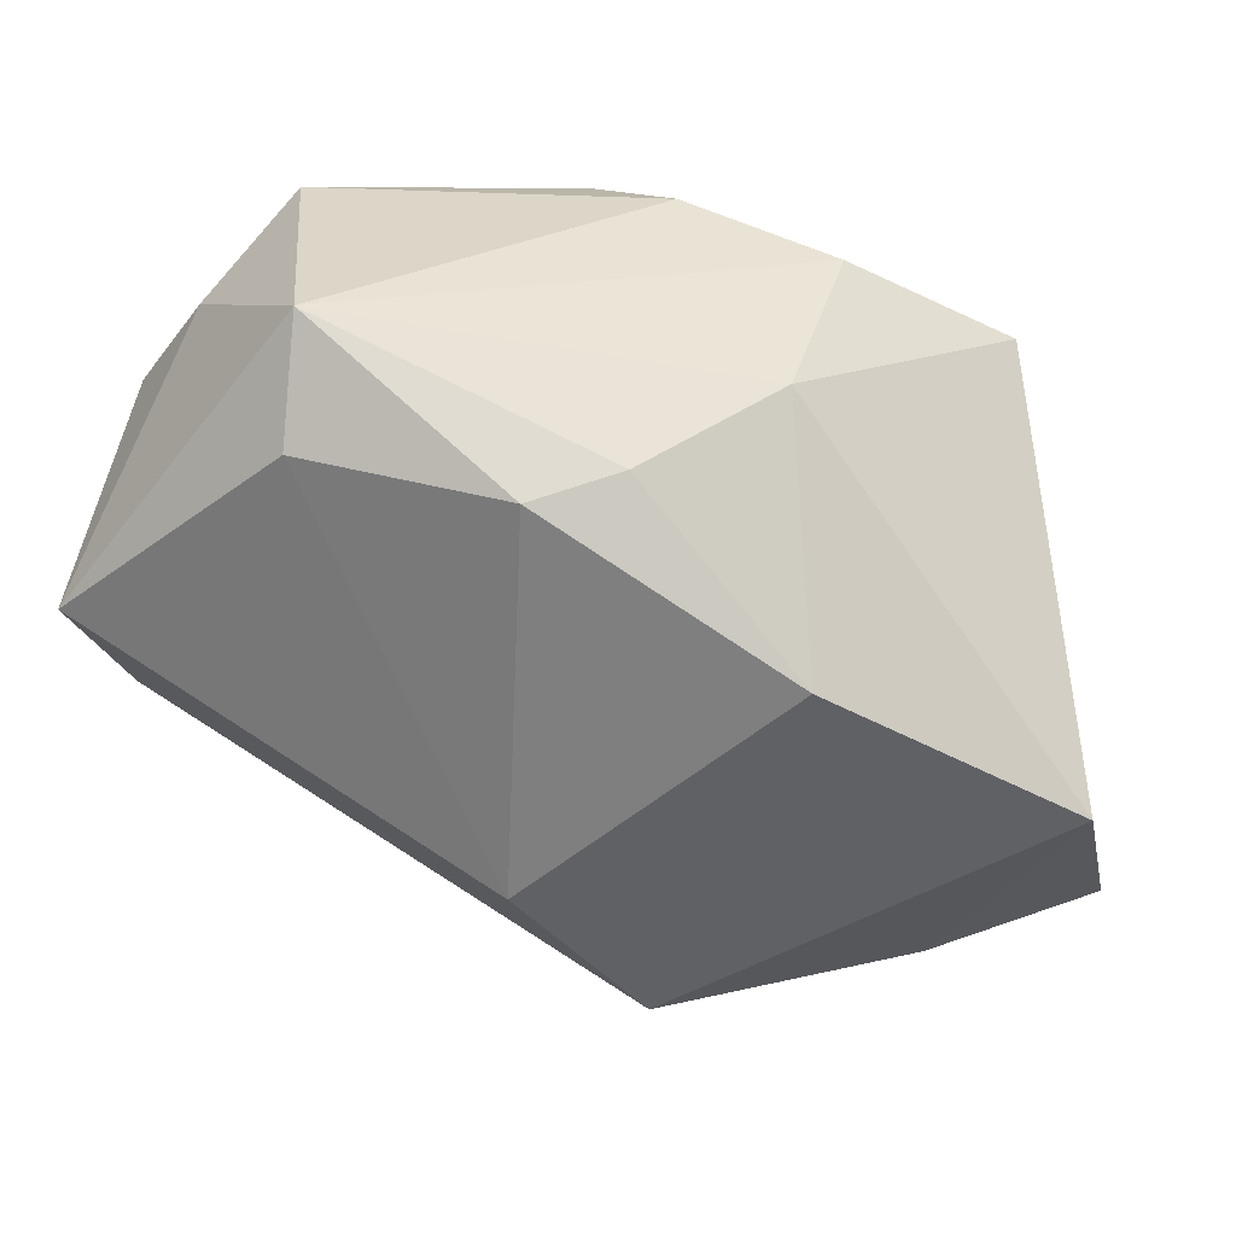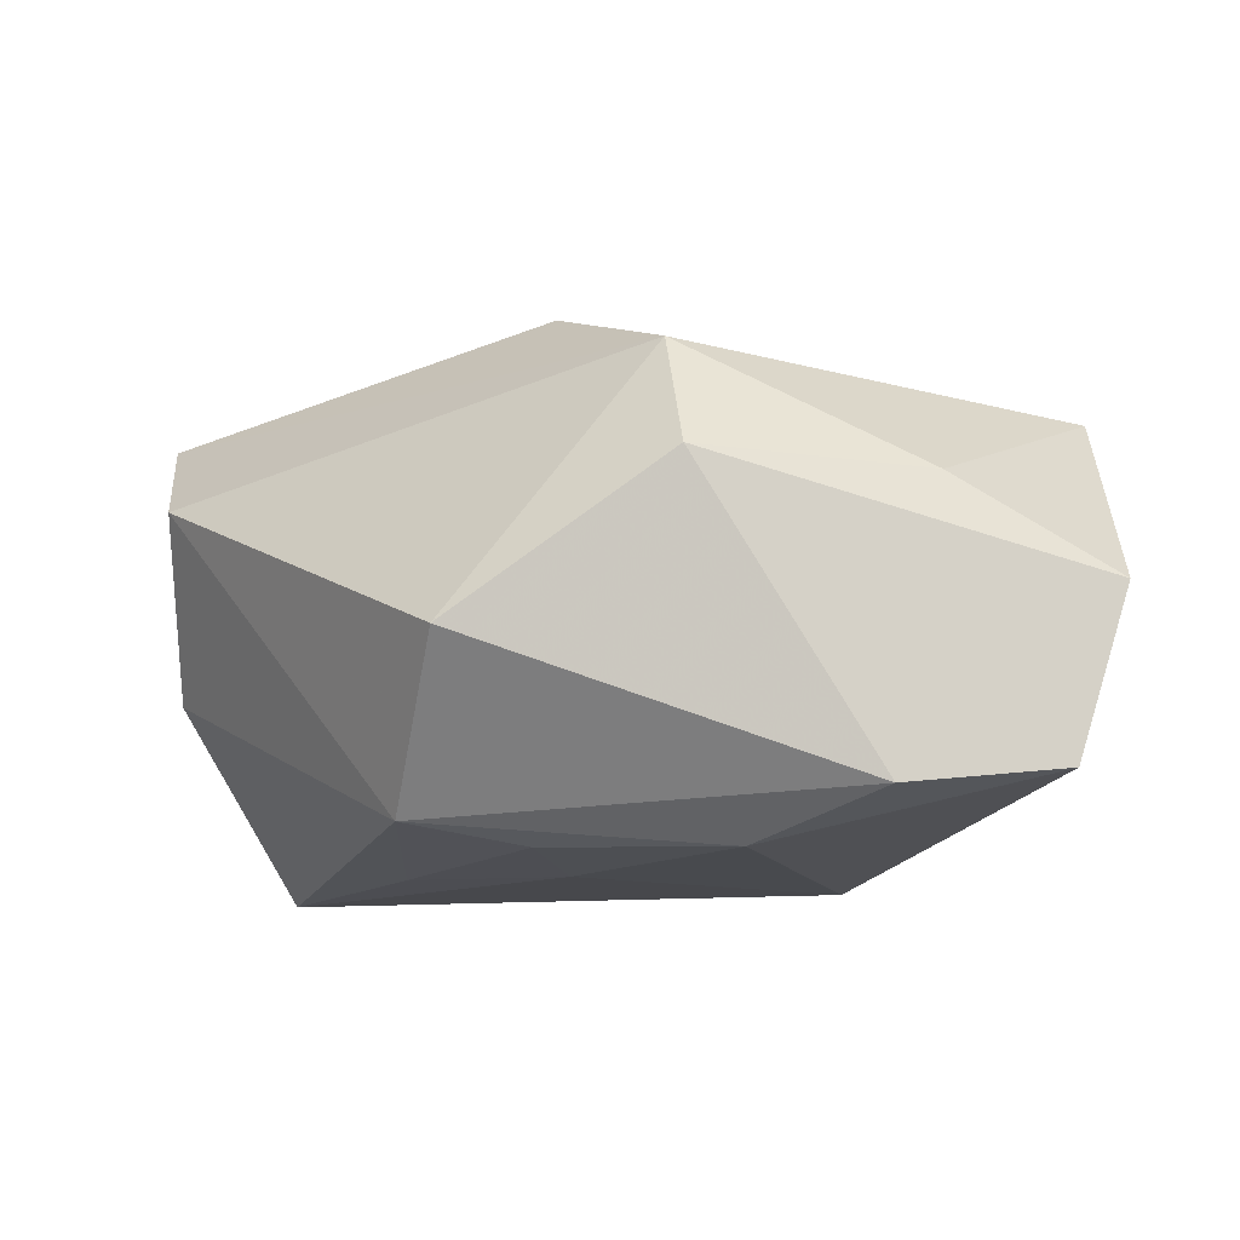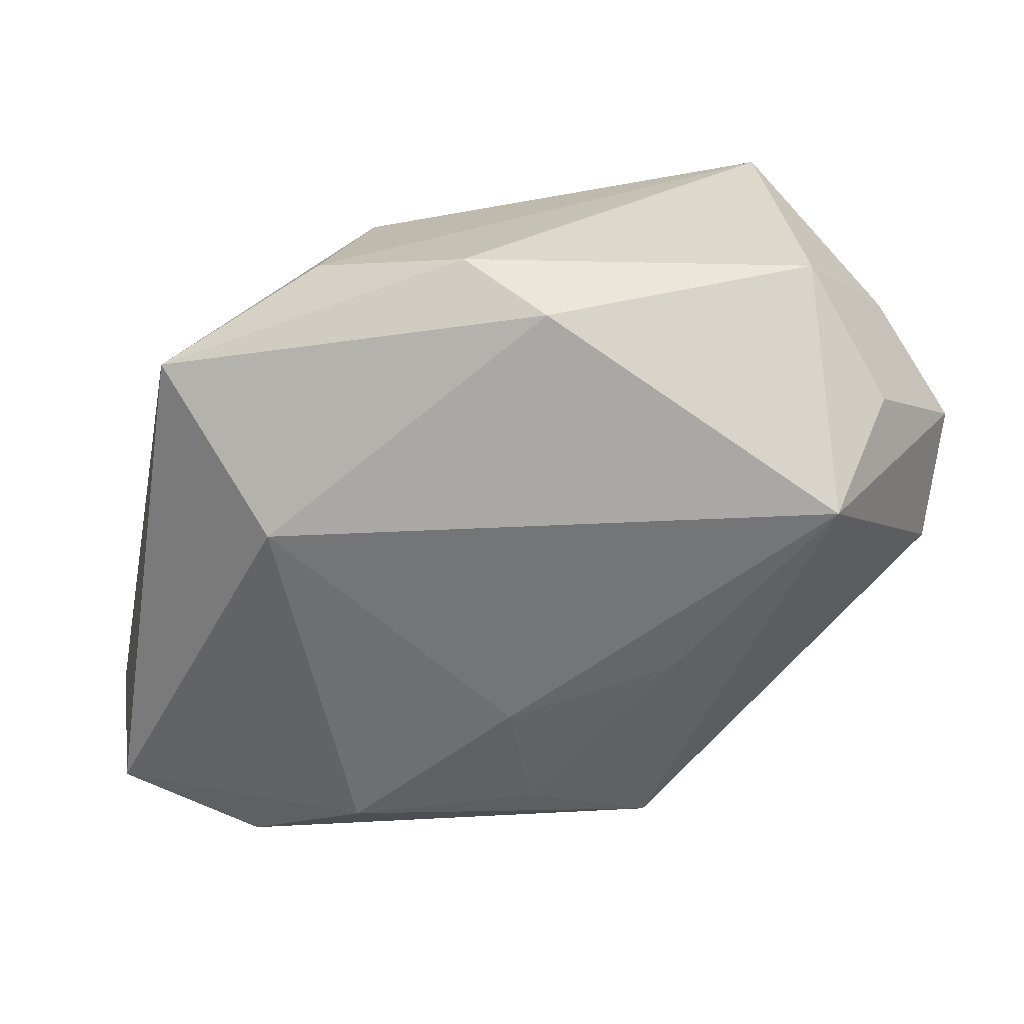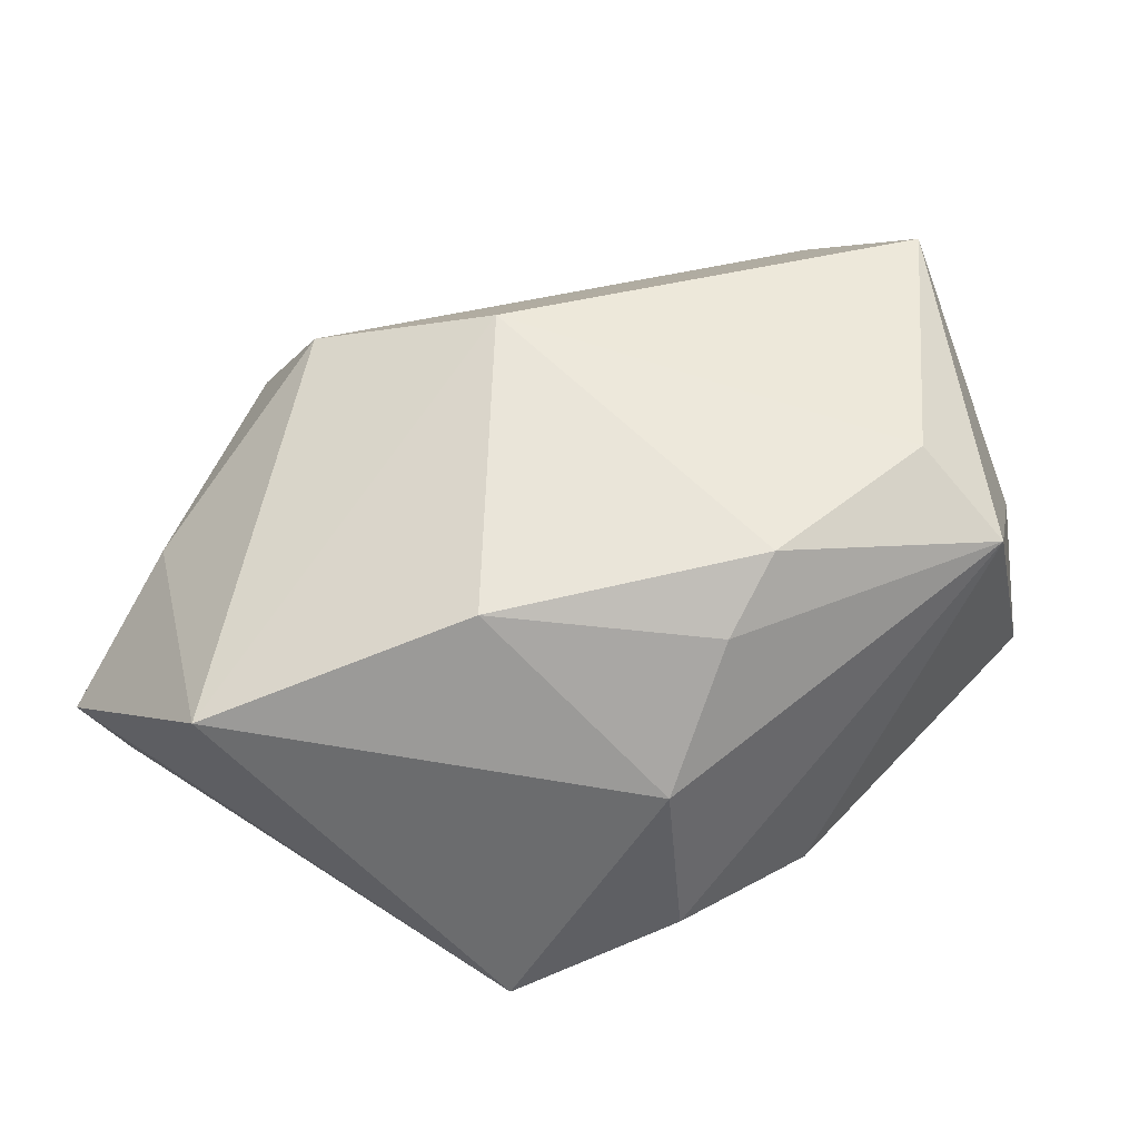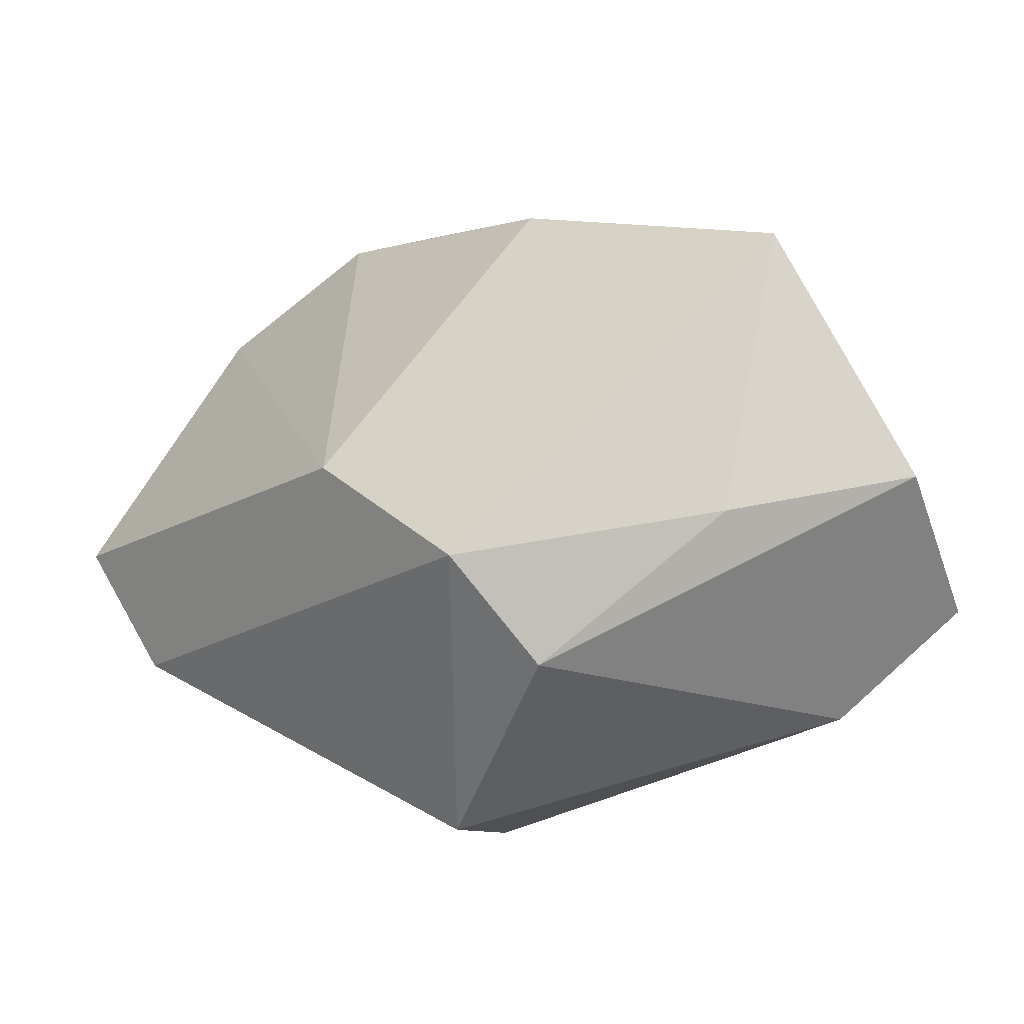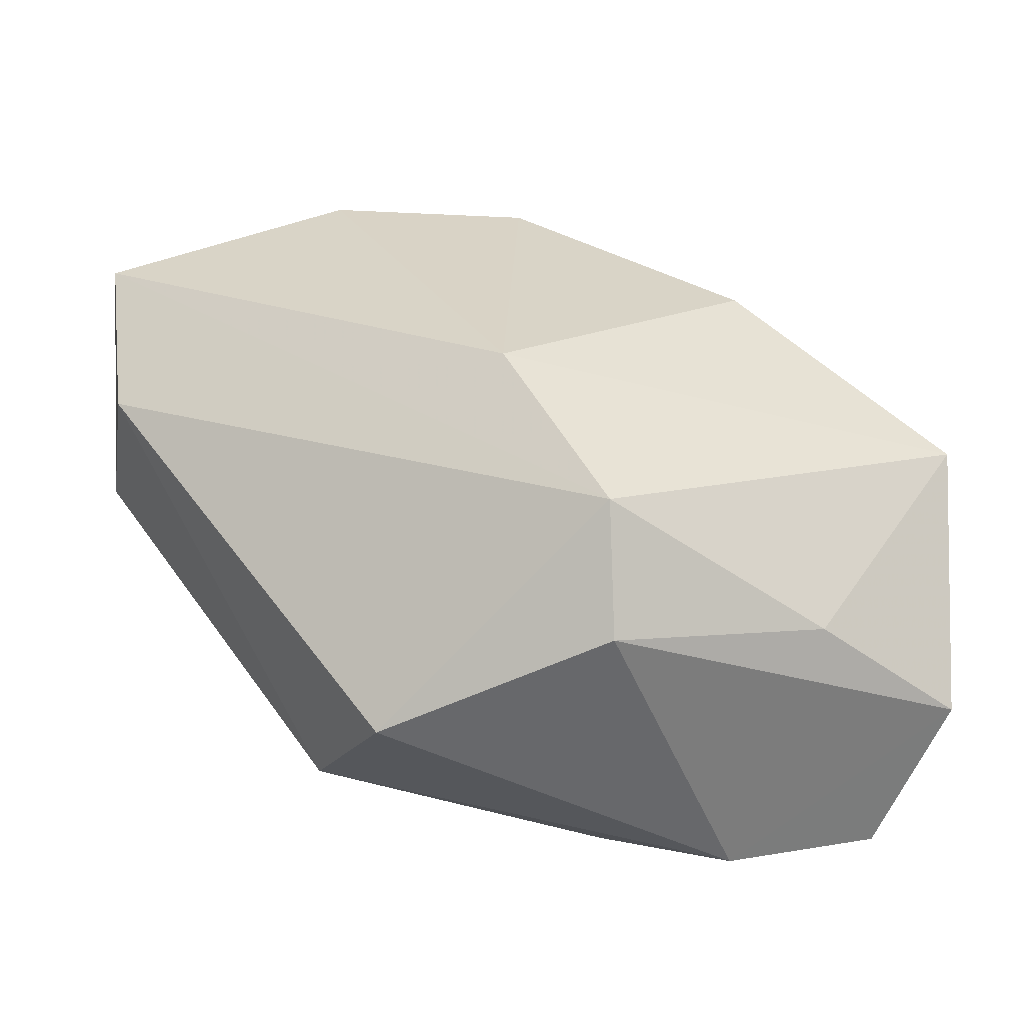
<metadata>
{"format":"obj","ext":"obj","renderer":"f3d","projection":"perspective","resolution":1024,"background":"white","views":[{"elev":29.1,"azim":11.5,"up":"+Y"},{"elev":-11.6,"azim":5.5,"up":"+Z"},{"elev":32.3,"azim":-171.2,"up":"+Y"},{"elev":56.6,"azim":134.0,"up":"+Z"},{"elev":-50.4,"azim":37.0,"up":"+Y"},{"elev":-61.1,"azim":-8.1,"up":"+Y"}]}
</metadata>
<code>
v -0.04061 0.003872 -0.005315
v 0.03124 0.02071 -0.01327
v 0.005066 0.02203 0.02014
v -0.02809 0.03213 -0.00655
v -0.03554 0.02154 -0.01097
v 0.01236 -0.02395 -0.02187
v -0.01118 -0.03393 -0.0056
v -0.04168 0.01546 -0.002005
v -0.03961 -0.006947 0.01049
v 0.01981 0.006658 0.02395
v 0.006526 -0.02884 0.01848
v -0.0346 0.02449 0.001782
v 0.01556 0.0253 0.009684
v 0.04273 -0.02524 -0.001321
v 0.01728 0.02902 -0.007098
v 0.02404 -0.03057 -0.01793
v -0.02116 0.02164 0.02209
v -0.005029 -0.01981 -0.02129
v 0.03813 -0.02651 -0.01636
v -0.02129 0.03164 0.01697
v -0.002277 0.0205 0.02433
v -0.00315 -0.009496 -0.02261
v 0.003018 0.03213 -0.00997
v -0.04213 0.004419 0.01909
v 0.01942 0.008711 -0.02261
v -0.01589 -0.0218 -0.0193
v -0.03222 0.01621 -0.02261
v 0.04131 -0.006756 0.01632
v 0.008417 -0.03515 0.007901
v 0.02832 -0.02769 0.007251
v -0.003881 -0.01486 0.02468
v -0.005461 0.03022 -0.01609
v -0.01835 -0.002284 -0.02202
f 7 16 29
f 29 16 14
f 7 9 26
f 26 16 7
f 8 27 1
f 27 26 1
f 1 26 9
f 11 9 7
f 7 29 11
f 14 2 28
f 31 11 28
f 5 27 8
f 8 4 5
f 5 4 27
f 8 1 24
f 24 1 9
f 24 11 31
f 9 11 24
f 12 4 8
f 12 20 4
f 8 24 12
f 12 24 20
f 4 20 23
f 30 29 14
f 30 11 29
f 14 28 30
f 30 28 11
f 13 28 2
f 13 20 3
f 10 13 3
f 28 13 10
f 31 28 10
f 19 2 14
f 14 16 19
f 25 2 19
f 20 24 17
f 17 24 31
f 27 4 32
f 4 23 32
f 25 27 32
f 32 2 25
f 32 23 2
f 33 26 27
f 33 18 26
f 18 33 22
f 22 27 25
f 22 33 27
f 16 26 6
f 26 18 6
f 18 22 6
f 6 22 25
f 25 19 6
f 6 19 16
f 15 23 20
f 20 13 15
f 2 23 15
f 15 13 2
f 31 10 21
f 21 17 31
f 21 10 3
f 3 20 21
f 20 17 21

</code>
